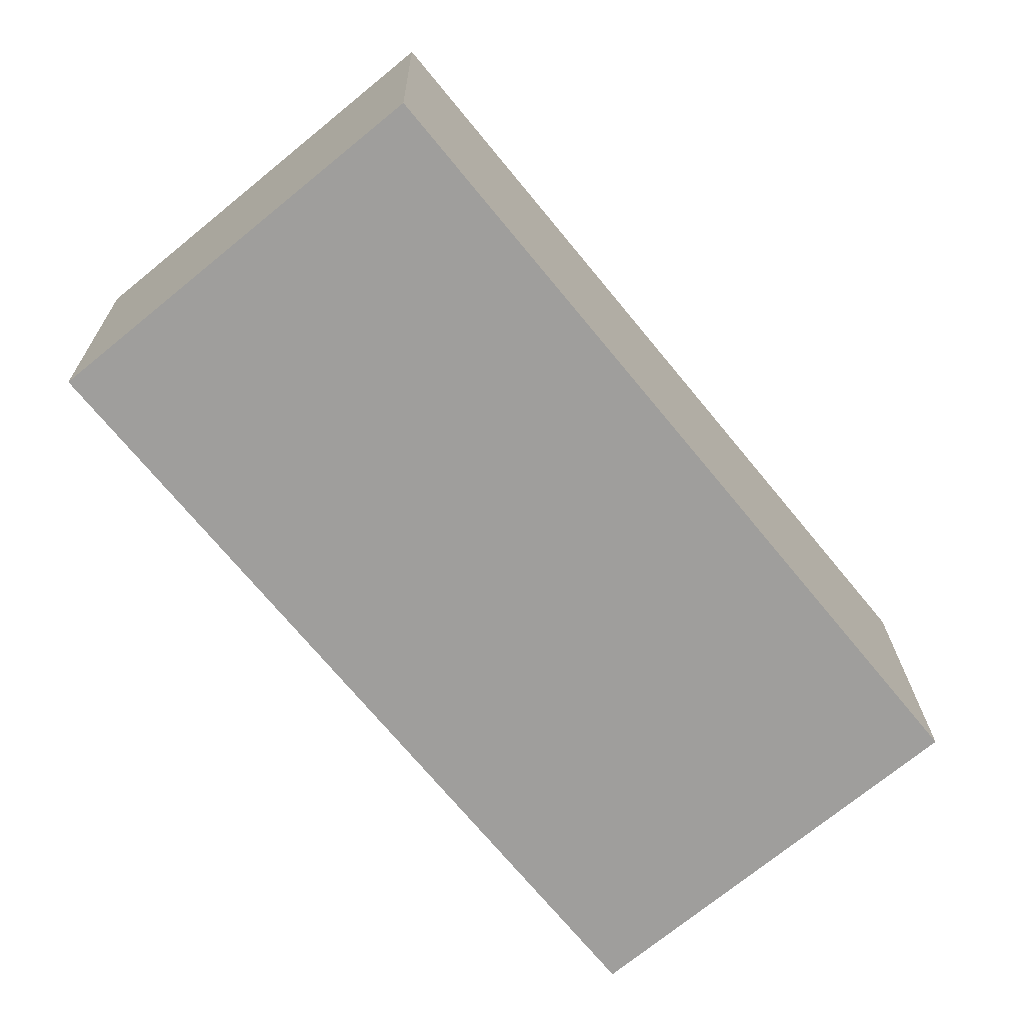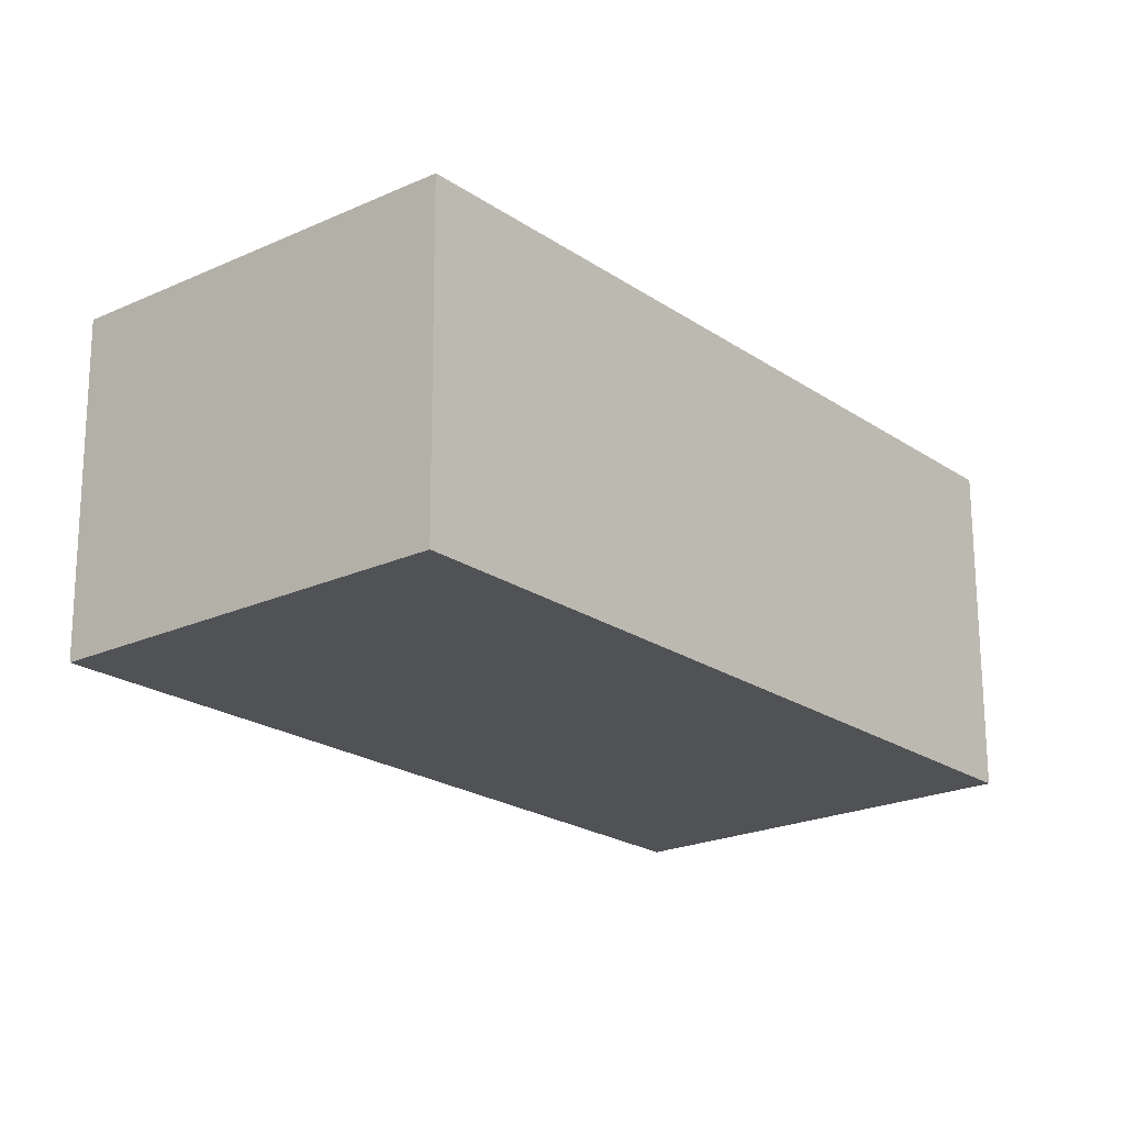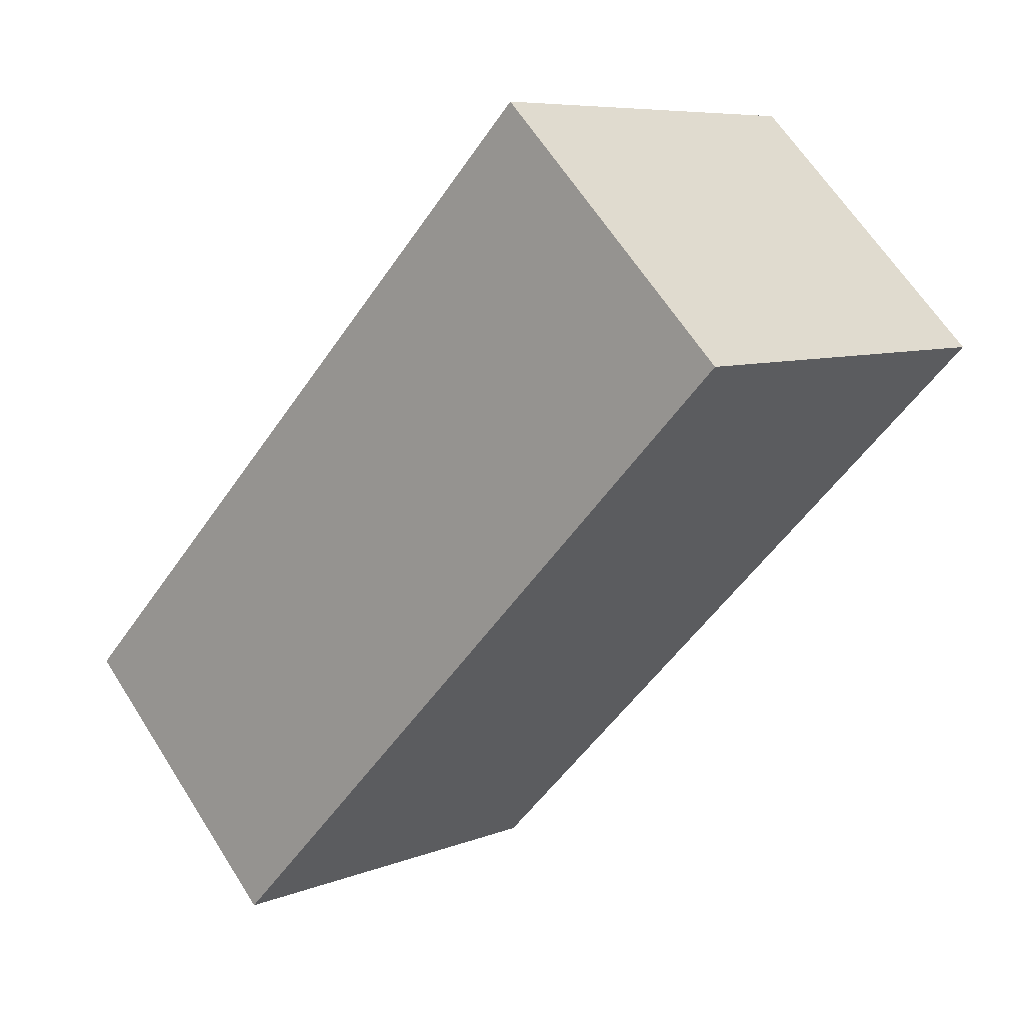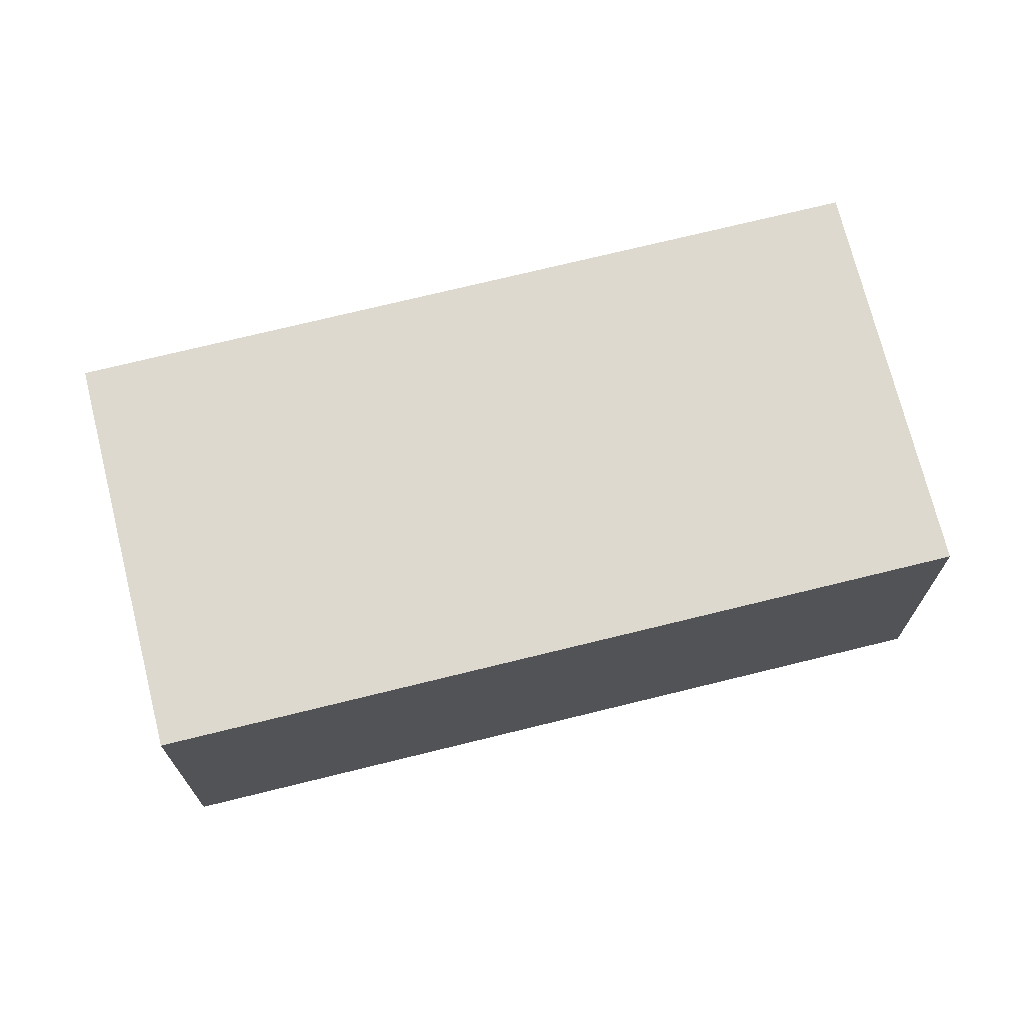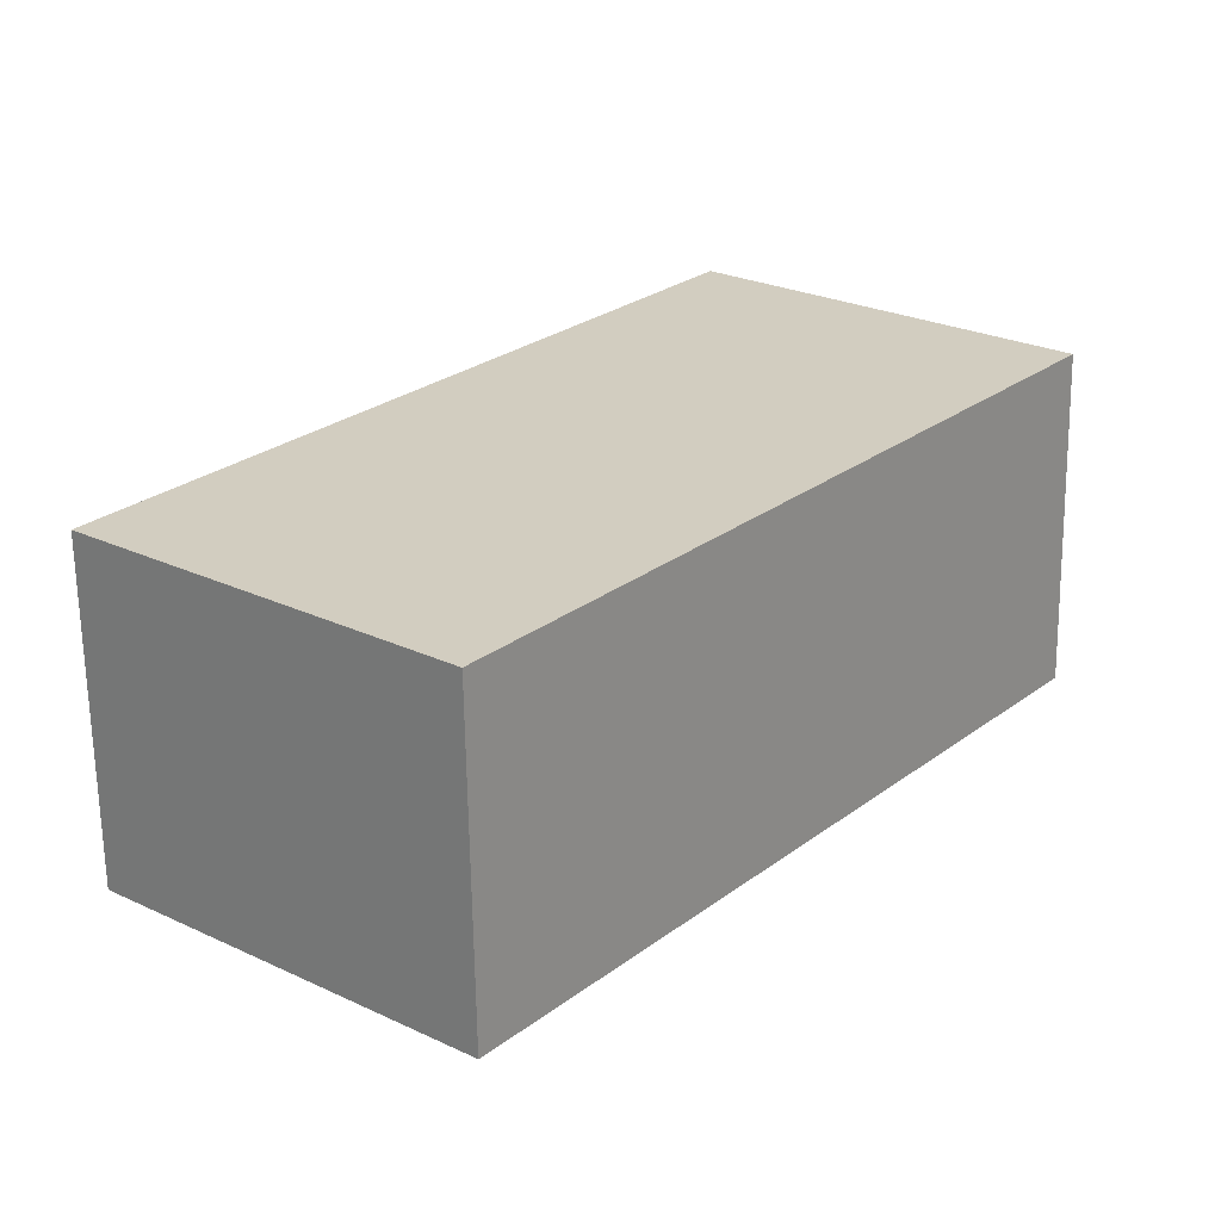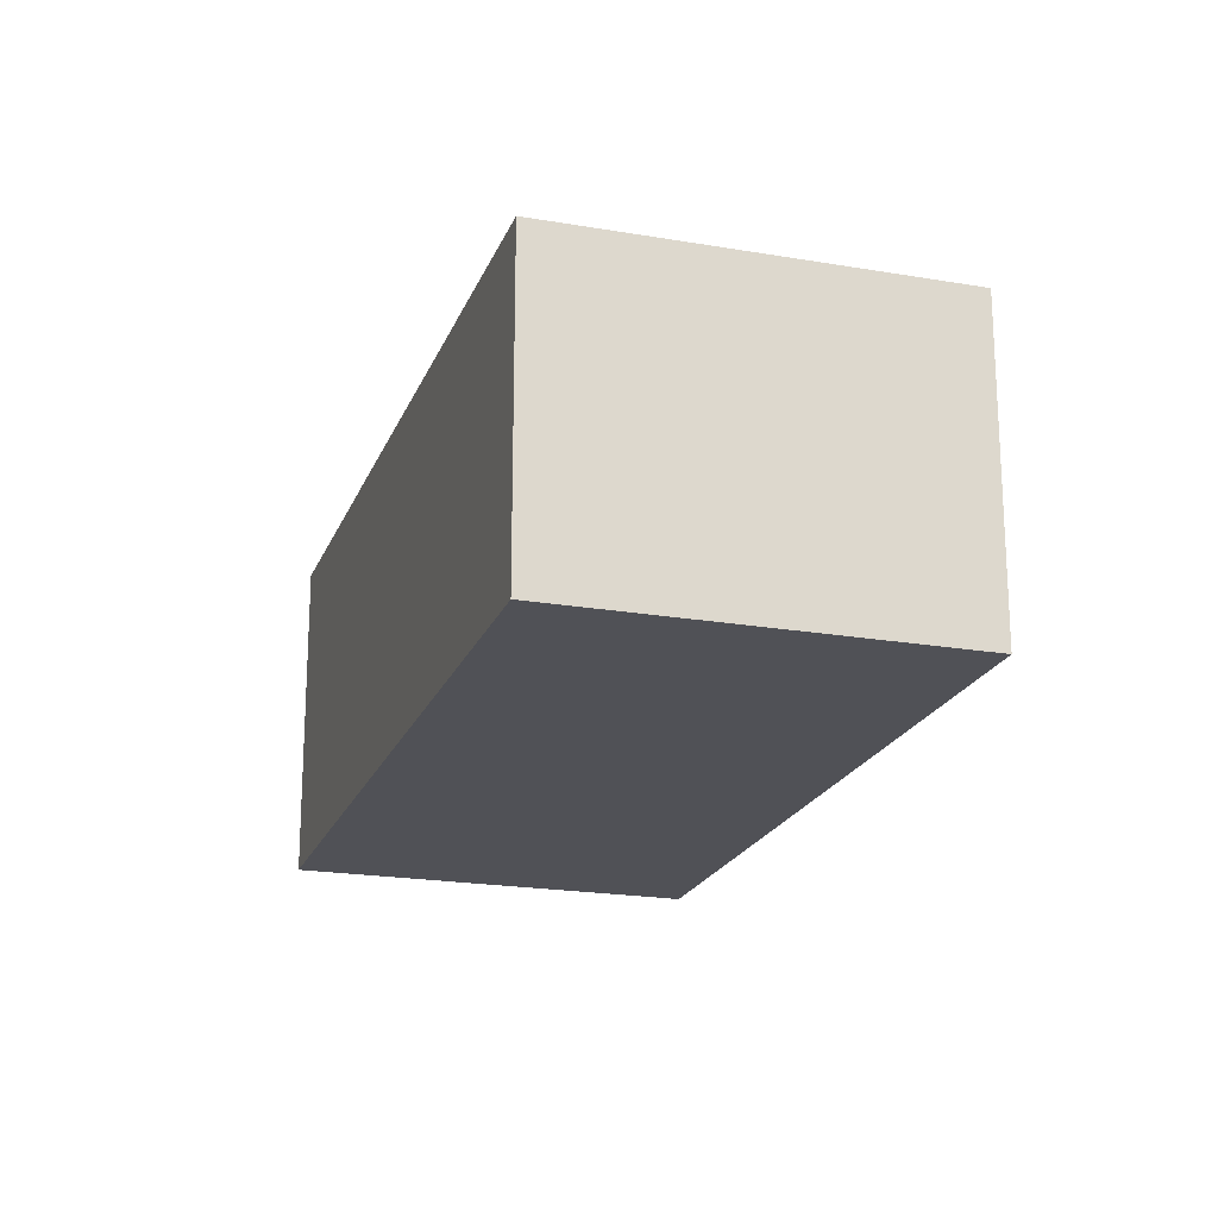
<metadata>
{"format":"obj","ext":"obj","renderer":"f3d","projection":"perspective","resolution":1024,"background":"white","views":[{"elev":19.0,"azim":-0.9,"up":"+Z"},{"elev":68.9,"azim":-0.2,"up":"+Z"},{"elev":63.9,"azim":147.6,"up":"+Z"},{"elev":71.7,"azim":-143.2,"up":"+Y"},{"elev":-65.5,"azim":-179.1,"up":"+Z"},{"elev":-20.5,"azim":123.4,"up":"+Y"}]}
</metadata>
<code>
v  2.324 2.364 1.905
v  0 0 0
v  2.324 -1.167e-16 1.905
v  5.032e-05 2.364 -7.495e-05
v  6.121 1.679e-16 -2.742
v  6.121 2.364 -2.742
v  3.797 2.839e-16 -4.636
v  3.797 2.364 -4.636
g defaultobject
f 1 2 3
f 2 1 4
f 5 1 3
f 1 5 6
f 7 6 5
f 6 7 8
f 4 7 2
f 7 4 8
f 4 6 8
f 6 4 1
f 2 5 3
f 5 2 7

</code>
